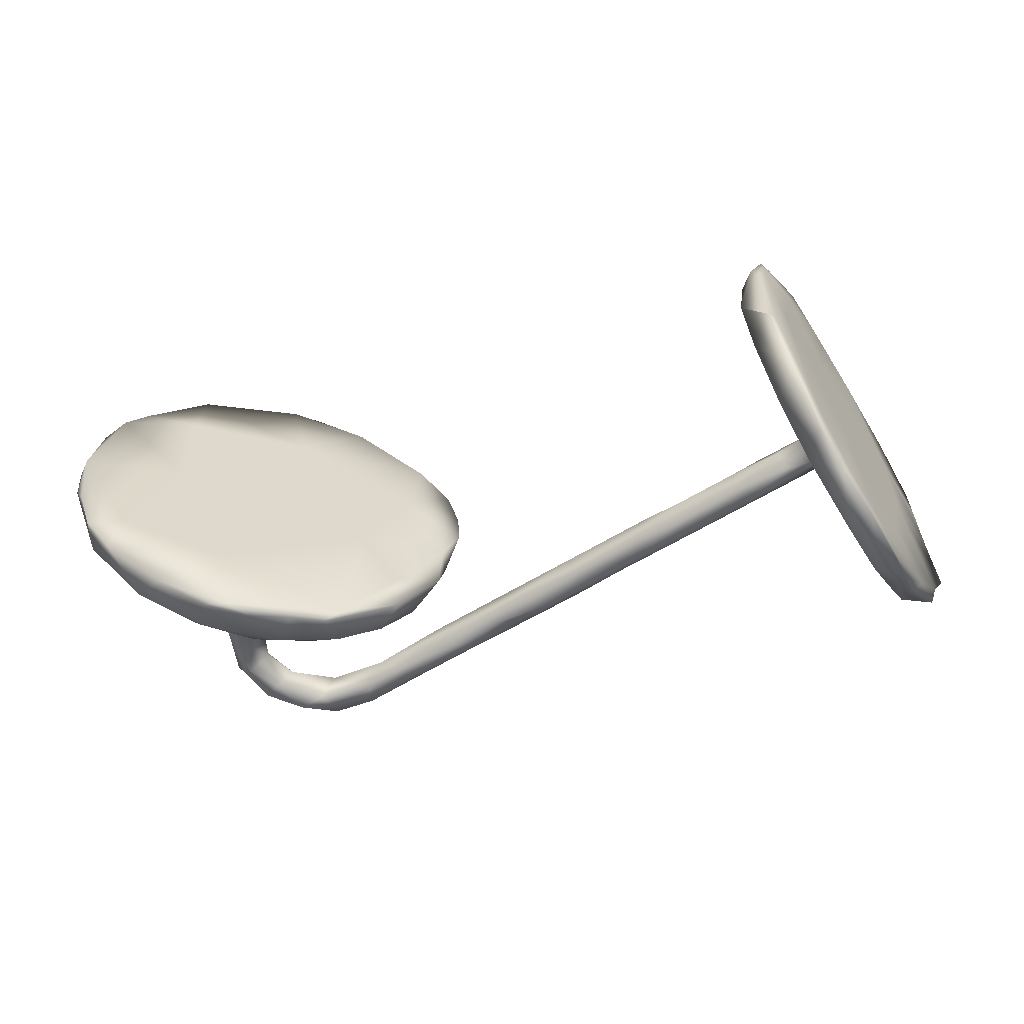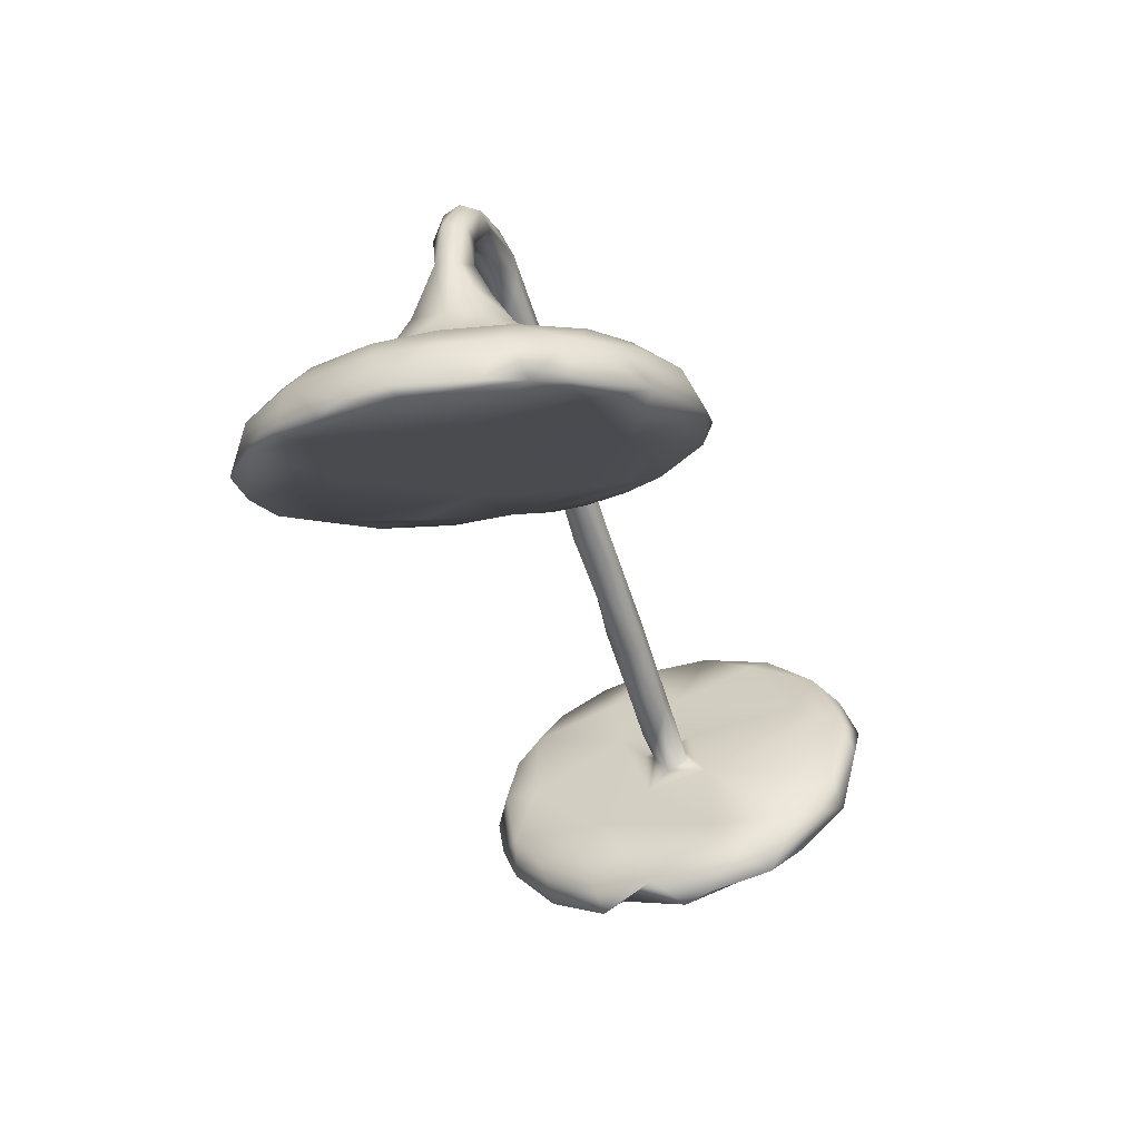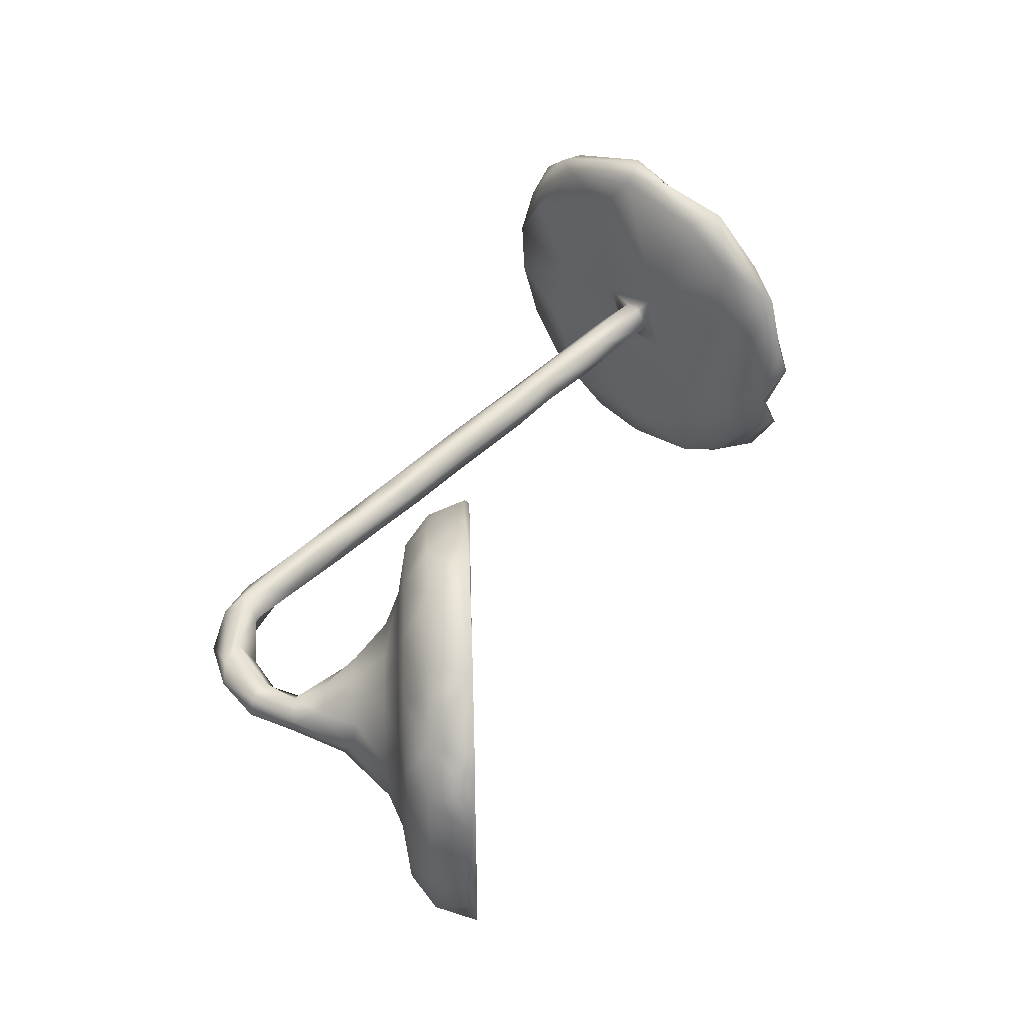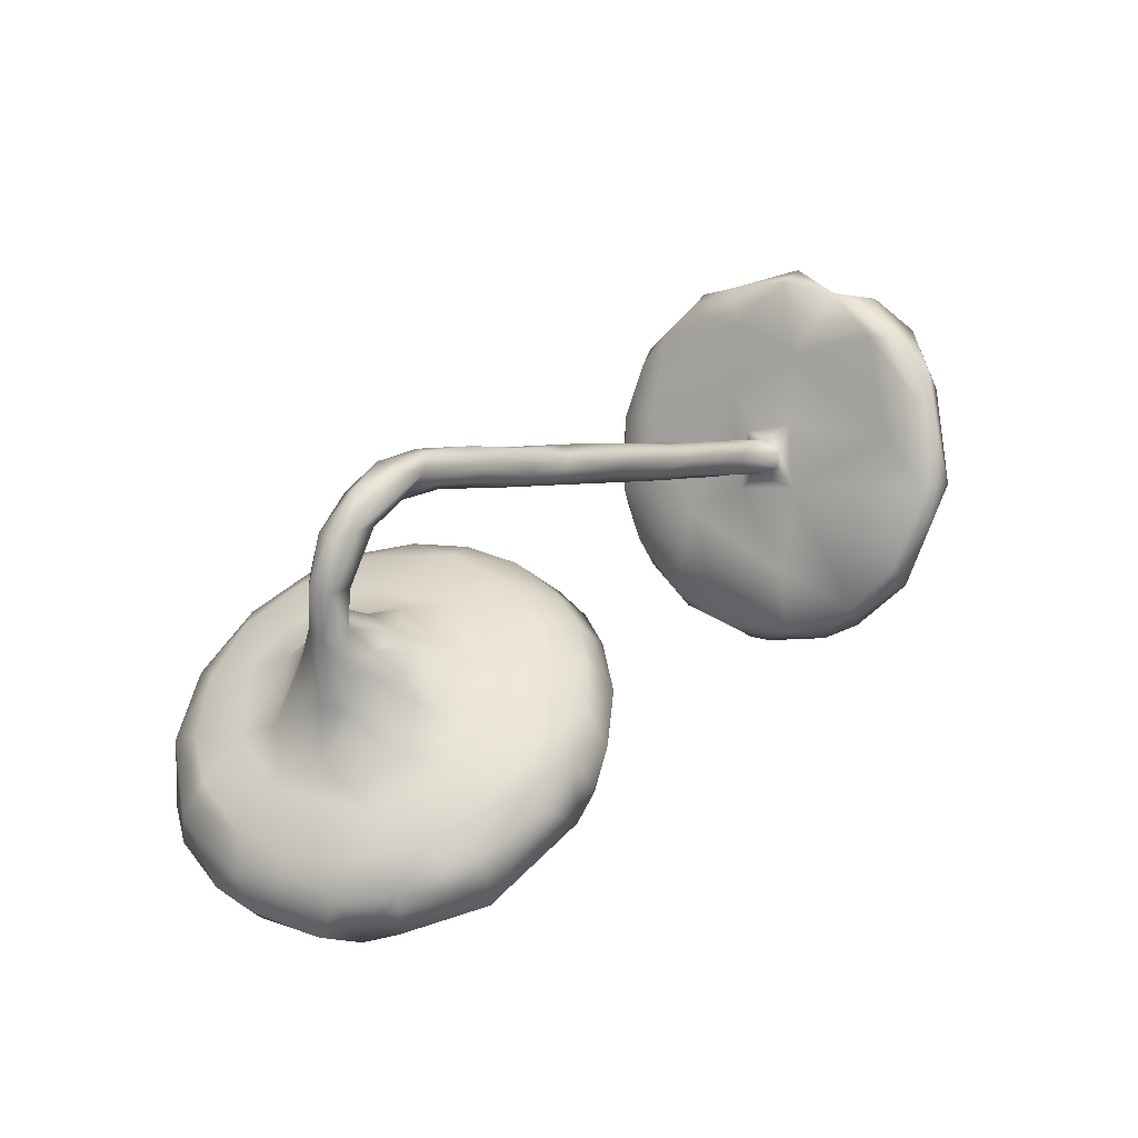
<metadata>
{"format":"obj","ext":"obj","renderer":"f3d","projection":"perspective","resolution":1024,"background":"white","views":[{"elev":-59.2,"azim":-169.9,"up":"+Y"},{"elev":-35.5,"azim":108.7,"up":"+Z"},{"elev":48.8,"azim":111.3,"up":"+Y"},{"elev":31.8,"azim":128.5,"up":"+Z"}]}
</metadata>
<code>
v -0.7092 -0.3659 0.07205
v 0.5184 -0.3912 -0.07462
v 0.4867 -0.3597 0.009707
v 0.5957 -0.383 -0.1081
v 0.4417 -0.3883 -0.05528
v -0.6762 -0.353 -0.03825
v -0.6562 -0.3886 -0.08544
v -0.6144 -0.3622 -0.172
v -0.613 -0.357 -0.04848
v 0.5564 -0.3835 -0.105
v 0.5414 -0.3178 0.02728
v 0.6196 -0.3586 -0.04991
v 0.3861 -0.3635 -0.02001
v 0.3624 -0.3417 -0.02252
v -0.5925 -0.2481 -0.2465
v 0.7372 -0.3028 -0.1014
v -0.5847 -0.3221 -0.2497
v 0.2567 -0.2801 0.02185
v -0.653 -0.3457 0.05533
v 0.645 -0.2986 -0.01405
v 0.4404 -0.2817 0.0743
v -0.6128 -0.2918 -0.04449
v -0.6305 -0.3404 -0.1526
v 0.6818 -0.3518 -0.1586
v -0.7081 -0.268 0.1895
v -0.556 -0.315 -0.1845
v -0.5524 -0.2307 -0.3421
v 0.38 -0.3216 0.05262
v -0.681 -0.3096 0.1236
v -0.766 -0.2709 0.2051
v 0.3436 -0.2049 0.1148
v 0.3064 -0.2582 0.08525
v 0.7803 -0.2681 -0.2
v -0.7163 -0.2025 0.058
v 0.5336 -0.2319 0.04832
v -0.7449 -0.3122 0.1295
v 0.7493 -0.2364 -0.05794
v 0.7683 -0.1673 -0.1967
v -0.7106 -0.1488 0.1938
v 0.8265 -0.2035 -0.2214
v -0.5212 -0.2453 -0.2715
v -0.7381 -0.1804 0.2554
v 0.1866 -0.166 0.05201
v 0.6103 -0.2341 0.01377
v 0.2512 -0.1794 0.1086
v -0.7839 -0.2003 0.2237
v 0.8061 -0.1597 -0.08257
v -0.6446 -0.08094 -0.1192
v -0.559 -0.1376 -0.1786
v -0.4945 -0.1309 -0.3369
v 0.2656 -0.1989 0.01726
v 0.4098 -0.1453 0.1027
v 0.4951 -0.1335 0.09265
v 0.5934 -0.163 0.0504
v 0.8424 -0.1772 -0.146
v 0.701 -0.08851 0.005913
v 0.722 -0.1504 -0.03001
v 0.6289 -0.08942 0.1043
v 0.5914 -0.2248 -0.1208
v 0.8529 -0.1155 -0.2329
v -0.5433 -0.0844 -0.3643
v -0.5897 -0.03952 -0.1025
v 0.2169 -0.08141 0.1226
v 0.1852 -0.07389 0.09118
v -0.7537 -0.06927 0.294
v 0.8717 -0.07762 -0.2232
v 0.8465 -0.04135 -0.101
v 0.6594 -0.06181 0.1156
v 0.5966 -0.07913 0.1387
v -0.5302 -0.1198 -0.3918
v 0.531 0.000938 -0.09672
v 0.5859 -0.04136 0.1866
v 0.8802 -0.02034 -0.1567
v 0.5254 -0.03329 0.1573
v -0.6618 -0.1183 0.07546
v 0.2107 -0.03187 0.3032
v 0.517 -0.02718 0.3887
v 0.6015 -0.03039 0.3416
v -0.291 -0.03214 0.09011
v 0.6491 -0.034 0.2904
v -0.4322 -0.02896 0.02398
v -0.2076 -0.03116 0.1552
v -0.4519 -0.03104 0.05779
v 0.6364 -0.03229 0.2271
v 0.3243 -0.0297 0.3408
v -0.01276 -0.03175 0.2338
v -0.6324 -0.06003 0.007267
v 0.6313 -0.02501 0.3662
v 0.105 -0.0326 0.2608
v 0.1583 -0.02942 0.3066
v 0.6761 -0.01728 0.21
v -0.6085 -0.03281 -0.01529
v 0.327 -0.02981 0.3754
v 0.4131 -0.0144 0.4269
v 0.7716 -0.02094 -0.05223
v 0.1812 -0.05834 0.05366
v 0.164 -0.01445 0.2593
v -0.1649 -0.006787 0.1951
v -0.5343 -0.03339 -0.004868
v 0.1813 -0.01291 0.3321
v 0.5622 -0.03159 0.4061
v -0.07717 -0.02772 0.1688
v -0.622 -0.007602 0.008813
v 0.4922 -0.02428 0.4345
v 0.295 0.001381 0.3873
v 0.4107 -0.0292 0.3786
v 0.3336 -0.07056 -0.01248
v -0.7595 0.04548 0.3017
v -0.06498 0.01401 0.1619
v -0.08488 -0.01098 0.2275
v -0.4561 -0.01163 0.07426
v 0.2762 -0.01006 0.3039
v 0.03016 -0.01061 0.2742
v -0.272 -0.01453 0.1473
v -0.2182 -0.02019 0.1039
v 0.06127 -0.01897 0.2176
v 0.6045 -0.0105 0.2186
v 0.4153 0.01288 0.4319
v 0.6428 0.008385 0.3701
v -0.3239 0.001957 0.05222
v 0.8789 0.002944 -0.2222
v -0.431 0.01848 0.08236
v 0.5729 0.00821 0.3371
v 0.6801 -0.004876 0.2952
v 0.08543 0.01728 0.2252
v 0.5708 0.001483 0.4297
v -0.5227 -0.003738 -0.02663
v -0.2814 0.01678 0.1444
v -0.7032 -0.004868 0.1726
v -0.4219 0.004937 0.01405
v 0.3769 0.000974 0.3412
v 0.6782 0.01451 0.204
v 0.2469 0.01806 0.2918
v 0.3573 0.03784 0.1231
v 0.4341 -0.04013 0.1203
v 0.487 0.01923 0.3763
v 0.1521 0.006872 0.06404
v 0.2788 -0.06535 0.1418
v -0.227 0.01258 0.09475
v 0.1596 0.01212 0.3277
v -0.5407 0.01575 0.04035
v 0.3036 0.03578 0.3673
v -0.5937 -0.000672 -0.05941
v 0.7187 0.03658 -0.00207
v -0.5252 0.04609 -0.4012
v -0.4754 0.02968 0.005735
v 0.6883 0.008645 0.0828
v 0.6675 0.03128 0.293
v 0.4966 0.02589 0.4387
v -0.749 0.006187 0.1371
v -0.617 0.03181 -0.007888
v 0.6098 -0.001138 0.2809
v -0.1165 0.02428 0.2084
v -0.2869 0.03511 0.1211
v -0.8157 -0.07429 0.298
v -0.4843 -0.009005 -0.3609
v -0.2033 0.03335 0.124
v -0.8045 0.03018 0.2701
v 0.1832 0.03761 0.2906
v 0.6283 0.03425 0.2849
v 0.5657 0.03577 0.3755
v 0.6089 0.03547 0.3789
v -0.08559 0.03728 0.1855
v -0.4746 0.03353 0.04453
v 0.08416 0.03591 0.2455
v -0.3252 0.03294 0.07346
v 0.07657 0.03191 0.2794
v 0.3008 0.03607 0.3331
v 0.4267 0.03596 0.3838
v 0.453 0.03733 0.4163
v 0.4658 0.1047 0.106
v 0.2586 0.09996 0.0179
v 0.5286 0.0358 0.1541
v 0.6447 0.04037 0.2179
v 0.6137 0.06327 0.1704
v 0.8392 0.06377 -0.09768
v -0.6049 0.03482 -0.03508
v 0.662 0.04803 0.1497
v 0.1549 0.07436 0.06168
v 0.2066 0.02063 0.1238
v 0.6722 0.06395 0.07709
v -0.573 0.05862 -0.2952
v 0.5422 0.08135 0.1347
v 0.2815 0.07659 0.1388
v 0.6049 0.09636 0.1147
v -0.8006 0.1469 0.2612
v -0.6499 0.03069 0.04477
v 0.8418 0.1718 -0.145
v -0.6651 0.2488 0.08139
v 0.8662 0.02057 -0.2402
v 0.8733 0.0727 -0.1577
v 0.6497 0.1362 0.02631
v 0.5705 0.16 0.05842
v 0.8525 0.1429 -0.2259
v -0.5173 0.09432 -0.3864
v 0.2296 0.1357 0.1137
v 0.7344 0.1511 -0.03985
v 0.3222 0.1692 0.1224
v 0.6905 0.0454 -0.165
v -0.804 0.1173 0.2927
v -0.5402 0.103 -0.2269
v -0.7336 0.1498 0.2467
v 0.8219 0.2066 -0.2221
v 0.1772 0.1526 0.0533
v -0.5455 0.2118 -0.3469
v -0.7391 0.1871 0.253
v -0.7496 0.1654 0.1362
v -0.6397 0.1362 -0.1328
v 0.2637 0.2024 0.1009
v -0.4992 0.1474 -0.3276
v -0.7977 0.2108 0.2535
v -0.6044 0.07671 -0.06713
v 0.4742 0.2519 -0.07443
v 0.7991 0.1717 -0.08184
v 0.2324 0.2349 0.02812
v 0.3753 0.2402 0.09805
v 0.4522 0.1938 0.08156
v -0.5342 0.2746 -0.2427
v 0.2174 0.2222 0.04295
v 0.6031 0.2267 0.01568
v -0.5486 0.1601 -0.3541
v 0.7844 0.255 -0.1219
v 0.5101 0.3105 0.04034
v 0.7841 0.2518 -0.2068
v 0.6785 0.3547 -0.1621
v -0.5966 0.2596 -0.2401
v 0.3151 0.2692 0.07694
v -0.5643 0.2737 -0.2997
v 0.6193 0.303 -0.005167
v 0.7144 0.2611 -0.0457
v 0.6928 0.2524 -0.1676
v 0.4672 0.3568 0.01185
v -0.759 0.2739 0.2024
v -0.6995 0.3431 0.09683
v 0.2939 0.3049 0.0226
v -0.6992 0.2901 0.1623
v 0.7316 0.304 -0.1021
v 0.3622 0.3461 -0.02764
v 0.3899 0.3226 0.0469
v 0.6723 0.337 -0.07457
v -0.7611 0.2954 0.1658
v -0.6128 0.3489 -0.1986
v -0.6587 0.346 -0.08657
v -0.7089 0.3289 0.03596
v -0.6383 0.3534 0.01415
v -0.5745 0.3379 -0.1417
v -0.6909 0.3786 0.01066
v 0.381 0.3592 -0.01897
v 0.5621 0.367 -0.03069
v 0.5029 0.3933 -0.08535
v -0.6427 0.3767 -0.05864
v 0.4485 0.3854 -0.05832
f 234 236 245
f 205 221 228
f 228 226 242
f 218 228 242
f 246 218 242
f 229 240 249
f 223 229 249
f 232 223 249
f 232 249 250
f 239 223 232
f 248 239 232
f 240 237 225
f 249 240 225
f 225 213 250
f 250 249 225
f 250 213 238
f 238 248 252
f 248 232 252
f 232 250 252
f 238 252 250
f 235 239 248
f 238 235 248
f 233 234 241
f 244 241 247
f 241 234 247
f 234 245 247
f 243 244 247
f 245 251 247
f 251 245 246
f 242 243 251
f 242 251 246
f 226 243 242
f 8 23 15
f 8 17 26
f 7 8 9
f 23 7 6
f 22 9 26
f 9 8 26
f 6 1 36
f 1 7 19
f 6 7 1
f 19 9 22
f 19 7 9
f 1 19 29
f 18 13 28
f 14 13 18
f 5 13 14
f 13 5 28
f 10 14 59
f 10 5 14
f 5 2 3
f 4 2 10
f 2 5 10
f 2 4 12
f 24 10 59
f 4 24 12
f 4 10 24
f 5 3 28
f 3 12 11
f 3 2 12
f 12 16 20
f 12 24 16
f 138 52 134
f 52 135 134
f 53 74 135
f 56 57 95
f 57 47 95
f 69 72 74
f 69 58 68
f 58 54 56
f 58 56 68
f 84 69 68
f 27 70 50
f 15 48 182
f 61 15 182
f 49 41 50
f 15 23 48
f 22 49 75
f 34 46 150
f 34 36 46
f 155 46 42
f 46 155 150
f 42 65 155
f 251 243 247
f 65 42 39
f 43 63 64
f 107 51 96
f 43 45 63
f 51 43 96
f 53 69 74
f 54 58 69
f 22 26 49
f 219 209 235
f 215 219 235
f 212 245 189
f 221 226 228
f 220 229 223
f 230 222 237
f 230 237 240
f 220 230 229
f 230 240 229
f 239 216 223
f 235 227 239
f 227 216 239
f 222 224 225
f 224 231 225
f 222 225 237
f 225 231 213
f 213 215 238
f 238 215 235
f 236 189 245
f 207 241 244
f 233 236 234
f 246 245 212
f 208 244 243
f 212 218 246
f 1 29 25
f 19 22 29
f 36 30 46
f 36 25 30
f 14 18 51
f 18 28 32
f 33 24 59
f 16 24 33
f 33 59 38
f 32 28 31
f 28 21 31
f 3 11 21
f 11 35 21
f 11 20 44
f 20 16 37
f 35 11 44
f 17 8 15
f 1 25 36
f 28 3 21
f 20 11 12
f 214 222 230
f 230 197 214
f 214 188 222
f 217 220 223
f 193 220 217
f 192 197 220
f 195 221 205
f 210 195 205
f 182 208 226
f 208 150 207
f 186 211 207
f 186 200 211
f 129 189 202
f 200 206 211
f 108 206 200
f 108 202 206
f 179 204 172
f 204 196 209
f 193 192 220
f 187 212 189
f 168 131 133
f 112 133 131
f 100 93 105
f 90 93 100
f 93 76 85
f 85 76 112
f 76 93 90
f 169 131 168
f 131 85 112
f 67 55 73
f 73 55 66
f 47 67 95
f 180 63 138
f 64 63 180
f 66 60 190
f 60 38 190
f 199 59 71
f 43 64 96
f 155 65 108
f 129 39 75
f 150 155 158
f 49 62 75
f 75 62 87
f 87 62 92
f 49 50 156
f 156 50 70
f 117 174 173
f 117 152 174
f 117 84 152
f 72 84 117
f 84 68 91
f 72 69 84
f 174 132 178
f 132 147 178
f 91 147 132
f 68 147 91
f 105 118 142
f 169 168 142
f 142 170 169
f 142 118 170
f 105 94 118
f 106 85 131
f 93 94 105
f 104 94 106
f 93 85 106
f 106 94 93
f 136 131 169
f 77 106 136
f 106 131 136
f 160 161 162
f 160 152 123
f 152 78 123
f 80 78 152
f 78 80 88
f 148 174 160
f 162 148 160
f 174 152 160
f 132 174 148
f 124 132 148
f 124 91 132
f 84 80 152
f 124 80 91
f 88 80 124
f 80 84 91
f 170 136 169
f 170 118 149
f 118 104 149
f 104 126 149
f 94 104 118
f 106 77 104
f 170 149 162
f 161 136 170
f 161 170 162
f 149 126 162
f 123 136 161
f 123 77 136
f 104 101 126
f 78 77 123
f 101 77 78
f 77 101 104
f 160 123 161
f 162 126 119
f 126 88 119
f 101 88 126
f 101 78 88
f 162 119 148
f 148 119 124
f 88 124 119
f 59 107 71
f 38 59 199
f 60 40 38
f 55 60 66
f 55 40 60
f 45 138 63
f 45 31 138
f 67 47 55
f 31 52 138
f 52 53 135
f 52 35 53
f 54 53 35
f 54 57 56
f 54 44 57
f 53 54 69
f 70 27 61
f 61 27 15
f 41 27 50
f 26 41 49
f 6 34 48
f 23 6 48
f 29 22 75
f 35 44 54
f 79 81 120
f 108 129 202
f 65 39 129
f 65 129 108
f 122 128 154
f 122 111 128
f 111 114 128
f 83 114 111
f 188 194 203
f 197 230 220
f 216 217 223
f 222 188 203
f 198 217 216
f 209 198 216
f 209 216 227
f 235 209 227
f 199 231 203
f 231 224 203
f 222 203 224
f 199 213 231
f 172 215 213
f 172 204 215
f 219 204 209
f 215 204 219
f 202 236 206
f 202 189 236
f 211 206 233
f 206 236 233
f 207 211 241
f 241 211 233
f 208 207 244
f 212 201 218
f 201 210 218
f 226 208 243
f 221 182 226
f 210 205 218
f 218 205 228
f 166 154 157
f 157 139 166
f 139 120 166
f 115 120 139
f 115 79 120
f 83 82 114
f 83 79 82
f 114 98 128
f 163 157 154
f 154 153 163
f 128 153 154
f 82 98 114
f 82 115 102
f 82 79 115
f 109 157 163
f 139 157 109
f 115 139 109
f 102 115 109
f 128 98 153
f 98 110 153
f 82 110 98
f 102 86 82
f 82 86 110
f 137 180 179
f 96 137 172
f 64 180 137
f 96 64 137
f 107 96 172
f 116 102 109
f 71 172 213
f 199 71 213
f 194 190 203
f 190 199 203
f 188 191 194
f 209 184 198
f 196 184 209
f 214 176 188
f 176 191 188
f 134 217 198
f 134 171 217
f 171 193 217
f 183 193 171
f 185 192 193
f 192 144 197
f 197 176 214
f 183 185 193
f 145 221 195
f 210 156 195
f 201 156 210
f 62 49 201
f 151 212 187
f 151 177 212
f 184 134 198
f 221 61 182
f 212 62 201
f 177 143 212
f 145 61 221
f 156 61 145
f 156 70 61
f 182 48 208
f 49 156 201
f 74 117 173
f 100 105 140
f 140 105 142
f 68 56 147
f 72 117 74
f 76 97 112
f 112 97 133
f 133 159 168
f 167 140 159
f 159 140 142
f 168 159 142
f 90 100 113
f 113 100 140
f 95 67 176
f 56 95 144
f 147 56 144
f 147 144 181
f 135 74 173
f 138 134 184
f 89 76 90
f 76 89 97
f 97 125 133
f 133 125 159
f 159 125 165
f 159 165 167
f 86 89 113
f 113 89 90
f 89 86 116
f 89 116 97
f 97 116 125
f 113 140 167
f 110 113 167
f 180 138 184
f 116 86 102
f 110 86 113
f 125 116 109
f 153 110 167
f 125 109 163
f 153 167 163
f 167 165 163
f 125 163 165
f 73 66 121
f 66 190 121
f 38 199 190
f 208 48 150
f 143 62 212
f 187 87 103
f 75 87 187
f 151 164 177
f 103 141 151
f 103 151 187
f 92 62 143
f 92 143 99
f 92 83 103
f 146 143 177
f 146 127 143
f 99 127 81
f 99 143 127
f 129 187 189
f 129 75 187
f 141 164 151
f 111 141 103
f 83 111 103
f 83 92 99
f 146 177 164
f 164 141 122
f 130 127 146
f 130 81 127
f 81 83 99
f 111 122 141
f 166 164 154
f 166 146 164
f 122 154 164
f 166 130 146
f 120 130 166
f 81 79 83
f 120 81 130
f 48 34 150
f 103 87 92
f 29 75 39
f 25 29 39
f 46 30 42
f 25 39 42
f 30 25 42
f 18 43 51
f 43 18 45
f 32 45 18
f 107 14 51
f 59 14 107
f 55 33 40
f 40 33 38
f 32 31 45
f 57 37 47
f 37 55 47
f 16 55 37
f 31 21 52
f 21 35 52
f 44 20 57
f 57 20 37
f 41 17 27
f 8 7 23
f 26 17 41
f 17 15 27
f 16 33 55
f 158 186 207
f 150 158 207
f 186 158 200
f 171 135 173
f 158 155 108
f 174 175 173
f 174 178 175
f 178 147 181
f 178 181 185
f 181 192 185
f 175 178 185
f 183 175 185
f 173 175 183
f 144 95 197
f 95 176 197
f 181 144 192
f 173 183 171
f 135 171 134
f 73 121 191
f 67 73 176
f 176 73 191
f 180 184 196
f 191 121 194
f 121 190 194
f 71 107 172
f 137 179 172
f 179 180 196
f 179 196 204
f 108 200 158
f 36 34 6
f 156 145 195

</code>
